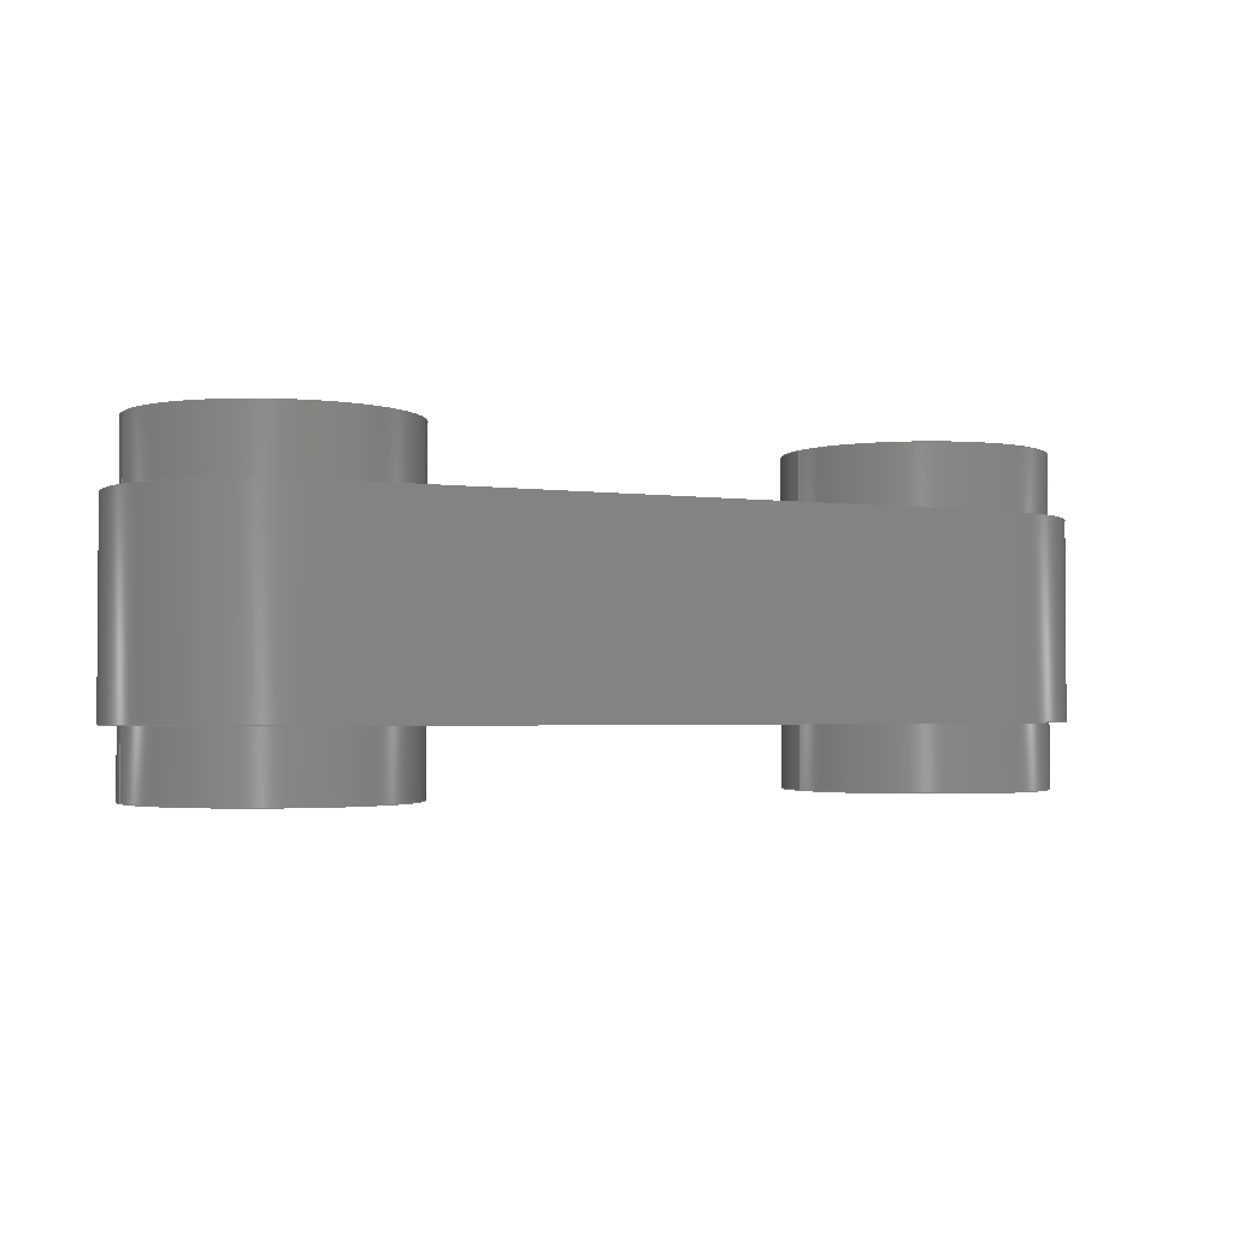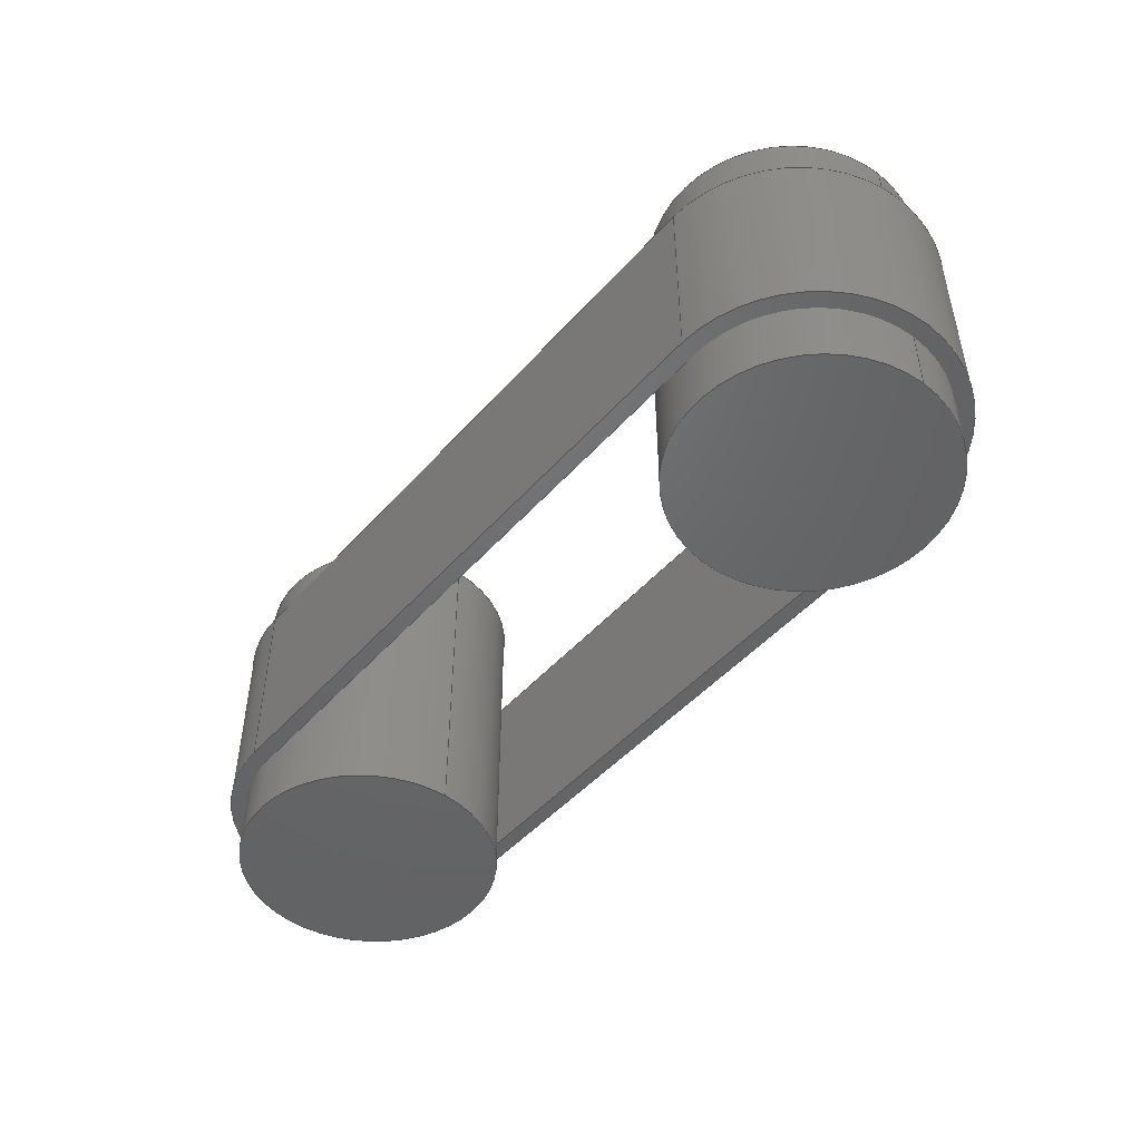
<metadata>
{"format":"step","ext":"step","renderer":"f3d","projection":"perspective","resolution":1024,"background":"white","views":[{"elev":-2.3,"azim":-26.0,"up":"+Y"},{"elev":-47.9,"azim":-129.2,"up":"+Y"}]}
</metadata>
<code>
ISO-10303-21;
DATA;
#1=MECHANICAL_DESIGN_GEOMETRIC_PRESENTATION_REPRESENTATION('',(#4),#433);
#2=SHAPE_REPRESENTATION_RELATIONSHIP('SRR','None',#440,#3);
#3=ADVANCED_BREP_SHAPE_REPRESENTATION('',(#5),#432);
#4=STYLED_ITEM('',(#449),#5);
#5=MANIFOLD_SOLID_BREP('Body1',#241);
#6=PLANE('',#260);
#7=PLANE('',#261);
#8=PLANE('',#262);
#9=PLANE('',#263);
#10=PLANE('',#264);
#11=PLANE('',#268);
#12=PLANE('',#272);
#13=PLANE('',#275);
#14=PLANE('',#281);
#15=PLANE('',#282);
#16=FACE_BOUND('',#34,.T.);
#17=FACE_BOUND('',#44,.T.);
#18=FACE_BOUND('',#46,.T.);
#19=FACE_OUTER_BOUND('',#33,.T.);
#20=FACE_OUTER_BOUND('',#35,.T.);
#21=FACE_OUTER_BOUND('',#36,.T.);
#22=FACE_OUTER_BOUND('',#37,.T.);
#23=FACE_OUTER_BOUND('',#38,.T.);
#24=FACE_OUTER_BOUND('',#39,.T.);
#25=FACE_OUTER_BOUND('',#40,.T.);
#26=FACE_OUTER_BOUND('',#41,.T.);
#27=FACE_OUTER_BOUND('',#42,.T.);
#28=FACE_OUTER_BOUND('',#43,.T.);
#29=FACE_OUTER_BOUND('',#45,.T.);
#30=FACE_OUTER_BOUND('',#47,.T.);
#31=FACE_OUTER_BOUND('',#48,.T.);
#32=FACE_OUTER_BOUND('',#49,.T.);
#33=EDGE_LOOP('',(#157,#158,#159,#160));
#34=EDGE_LOOP('',(#161,#162,#163,#164));
#35=EDGE_LOOP('',(#165));
#36=EDGE_LOOP('',(#166));
#37=EDGE_LOOP('',(#167,#168,#169,#170));
#38=EDGE_LOOP('',(#171,#172,#173,#174));
#39=EDGE_LOOP('',(#175,#176,#177,#178));
#40=EDGE_LOOP('',(#179,#180,#181,#182));
#41=EDGE_LOOP('',(#183,#184,#185,#186));
#42=EDGE_LOOP('',(#187,#188,#189,#190));
#43=EDGE_LOOP('',(#191,#192,#193,#194));
#44=EDGE_LOOP('',(#195,#196,#197,#198,#199));
#45=EDGE_LOOP('',(#200,#201,#202,#203));
#46=EDGE_LOOP('',(#204,#205,#206,#207,#208));
#47=EDGE_LOOP('',(#209,#210,#211,#212,#213,#214,#215,#216,#217,#218,#219,
#220));
#48=EDGE_LOOP('',(#221));
#49=EDGE_LOOP('',(#222));
#50=LINE('',#365,#69);
#51=LINE('',#369,#70);
#52=LINE('',#373,#71);
#53=LINE('',#379,#72);
#54=LINE('',#381,#73);
#55=LINE('',#382,#74);
#56=LINE('',#385,#75);
#57=LINE('',#387,#76);
#58=LINE('',#388,#77);
#59=LINE('',#392,#78);
#60=LINE('',#394,#79);
#61=LINE('',#396,#80);
#62=LINE('',#397,#81);
#63=LINE('',#403,#82);
#64=LINE('',#406,#83);
#65=LINE('',#408,#84);
#66=LINE('',#409,#85);
#67=LINE('',#424,#86);
#68=LINE('',#426,#87);
#69=VECTOR('',#289,2);
#70=VECTOR('',#292,1);
#71=VECTOR('',#295,1);
#72=VECTOR('',#304,1);
#73=VECTOR('',#305,1);
#74=VECTOR('',#306,1);
#75=VECTOR('',#309,1);
#76=VECTOR('',#310,1);
#77=VECTOR('',#311,1);
#78=VECTOR('',#314,1);
#79=VECTOR('',#315,1);
#80=VECTOR('',#316,1);
#81=VECTOR('',#317,1);
#82=VECTOR('',#324,1);
#83=VECTOR('',#327,1);
#84=VECTOR('',#328,1);
#85=VECTOR('',#329,1);
#86=VECTOR('',#352,2);
#87=VECTOR('',#353,2);
#88=CIRCLE('',#256,2);
#89=CIRCLE('',#257,2);
#90=CIRCLE('',#258,2);
#91=CIRCLE('',#259,2);
#92=CIRCLE('',#266,2.25);
#93=CIRCLE('',#267,2.25);
#94=CIRCLE('',#270,2.25);
#95=CIRCLE('',#271,2.25);
#96=CIRCLE('',#273,2);
#97=CIRCLE('',#274,2);
#98=CIRCLE('',#276,2);
#99=CIRCLE('',#277,2);
#100=CIRCLE('',#279,2);
#101=CIRCLE('',#280,2);
#102=VERTEX_POINT('',#362);
#103=VERTEX_POINT('',#364);
#104=VERTEX_POINT('',#367);
#105=VERTEX_POINT('',#368);
#106=VERTEX_POINT('',#370);
#107=VERTEX_POINT('',#372);
#108=VERTEX_POINT('',#378);
#109=VERTEX_POINT('',#380);
#110=VERTEX_POINT('',#384);
#111=VERTEX_POINT('',#386);
#112=VERTEX_POINT('',#390);
#113=VERTEX_POINT('',#391);
#114=VERTEX_POINT('',#393);
#115=VERTEX_POINT('',#395);
#116=VERTEX_POINT('',#399);
#117=VERTEX_POINT('',#401);
#118=VERTEX_POINT('',#405);
#119=VERTEX_POINT('',#407);
#120=VERTEX_POINT('',#414);
#121=VERTEX_POINT('',#418);
#122=VERTEX_POINT('',#422);
#123=VERTEX_POINT('',#425);
#124=EDGE_CURVE('',#102,#102,#88,.T.);
#125=EDGE_CURVE('',#102,#103,#50,.T.);
#126=EDGE_CURVE('',#103,#103,#89,.T.);
#127=EDGE_CURVE('',#104,#105,#51,.T.);
#128=EDGE_CURVE('',#106,#104,#90,.T.);
#129=EDGE_CURVE('',#106,#107,#52,.T.);
#130=EDGE_CURVE('',#105,#107,#91,.T.);
#131=EDGE_CURVE('',#108,#106,#53,.T.);
#132=EDGE_CURVE('',#108,#109,#54,.T.);
#133=EDGE_CURVE('',#107,#109,#55,.T.);
#134=EDGE_CURVE('',#104,#110,#56,.T.);
#135=EDGE_CURVE('',#111,#105,#57,.T.);
#136=EDGE_CURVE('',#110,#111,#58,.T.);
#137=EDGE_CURVE('',#112,#113,#59,.T.);
#138=EDGE_CURVE('',#112,#114,#60,.T.);
#139=EDGE_CURVE('',#115,#114,#61,.T.);
#140=EDGE_CURVE('',#113,#115,#62,.T.);
#141=EDGE_CURVE('',#113,#116,#92,.T.);
#142=EDGE_CURVE('',#117,#115,#93,.T.);
#143=EDGE_CURVE('',#116,#117,#63,.T.);
#144=EDGE_CURVE('',#118,#116,#64,.T.);
#145=EDGE_CURVE('',#119,#117,#65,.T.);
#146=EDGE_CURVE('',#118,#119,#66,.T.);
#147=EDGE_CURVE('',#118,#112,#94,.T.);
#148=EDGE_CURVE('',#114,#119,#95,.T.);
#149=EDGE_CURVE('',#108,#120,#96,.T.);
#150=EDGE_CURVE('',#120,#110,#97,.T.);
#151=EDGE_CURVE('',#111,#121,#98,.T.);
#152=EDGE_CURVE('',#121,#109,#99,.T.);
#153=EDGE_CURVE('',#122,#122,#100,.T.);
#154=EDGE_CURVE('',#122,#121,#67,.T.);
#155=EDGE_CURVE('',#120,#123,#68,.T.);
#156=EDGE_CURVE('',#123,#123,#101,.T.);
#157=ORIENTED_EDGE('',*,*,#124,.F.);
#158=ORIENTED_EDGE('',*,*,#125,.T.);
#159=ORIENTED_EDGE('',*,*,#126,.T.);
#160=ORIENTED_EDGE('',*,*,#125,.F.);
#161=ORIENTED_EDGE('',*,*,#127,.F.);
#162=ORIENTED_EDGE('',*,*,#128,.F.);
#163=ORIENTED_EDGE('',*,*,#129,.T.);
#164=ORIENTED_EDGE('',*,*,#130,.F.);
#165=ORIENTED_EDGE('',*,*,#124,.T.);
#166=ORIENTED_EDGE('',*,*,#126,.F.);
#167=ORIENTED_EDGE('',*,*,#131,.F.);
#168=ORIENTED_EDGE('',*,*,#132,.T.);
#169=ORIENTED_EDGE('',*,*,#133,.F.);
#170=ORIENTED_EDGE('',*,*,#129,.F.);
#171=ORIENTED_EDGE('',*,*,#134,.F.);
#172=ORIENTED_EDGE('',*,*,#127,.T.);
#173=ORIENTED_EDGE('',*,*,#135,.F.);
#174=ORIENTED_EDGE('',*,*,#136,.F.);
#175=ORIENTED_EDGE('',*,*,#137,.F.);
#176=ORIENTED_EDGE('',*,*,#138,.T.);
#177=ORIENTED_EDGE('',*,*,#139,.F.);
#178=ORIENTED_EDGE('',*,*,#140,.F.);
#179=ORIENTED_EDGE('',*,*,#141,.F.);
#180=ORIENTED_EDGE('',*,*,#140,.T.);
#181=ORIENTED_EDGE('',*,*,#142,.F.);
#182=ORIENTED_EDGE('',*,*,#143,.F.);
#183=ORIENTED_EDGE('',*,*,#144,.T.);
#184=ORIENTED_EDGE('',*,*,#143,.T.);
#185=ORIENTED_EDGE('',*,*,#145,.F.);
#186=ORIENTED_EDGE('',*,*,#146,.F.);
#187=ORIENTED_EDGE('',*,*,#147,.F.);
#188=ORIENTED_EDGE('',*,*,#146,.T.);
#189=ORIENTED_EDGE('',*,*,#148,.F.);
#190=ORIENTED_EDGE('',*,*,#138,.F.);
#191=ORIENTED_EDGE('',*,*,#147,.T.);
#192=ORIENTED_EDGE('',*,*,#137,.T.);
#193=ORIENTED_EDGE('',*,*,#141,.T.);
#194=ORIENTED_EDGE('',*,*,#144,.F.);
#195=ORIENTED_EDGE('',*,*,#149,.F.);
#196=ORIENTED_EDGE('',*,*,#131,.T.);
#197=ORIENTED_EDGE('',*,*,#128,.T.);
#198=ORIENTED_EDGE('',*,*,#134,.T.);
#199=ORIENTED_EDGE('',*,*,#150,.F.);
#200=ORIENTED_EDGE('',*,*,#148,.T.);
#201=ORIENTED_EDGE('',*,*,#145,.T.);
#202=ORIENTED_EDGE('',*,*,#142,.T.);
#203=ORIENTED_EDGE('',*,*,#139,.T.);
#204=ORIENTED_EDGE('',*,*,#151,.F.);
#205=ORIENTED_EDGE('',*,*,#135,.T.);
#206=ORIENTED_EDGE('',*,*,#130,.T.);
#207=ORIENTED_EDGE('',*,*,#133,.T.);
#208=ORIENTED_EDGE('',*,*,#152,.F.);
#209=ORIENTED_EDGE('',*,*,#153,.F.);
#210=ORIENTED_EDGE('',*,*,#154,.T.);
#211=ORIENTED_EDGE('',*,*,#152,.T.);
#212=ORIENTED_EDGE('',*,*,#132,.F.);
#213=ORIENTED_EDGE('',*,*,#149,.T.);
#214=ORIENTED_EDGE('',*,*,#155,.T.);
#215=ORIENTED_EDGE('',*,*,#156,.T.);
#216=ORIENTED_EDGE('',*,*,#155,.F.);
#217=ORIENTED_EDGE('',*,*,#150,.T.);
#218=ORIENTED_EDGE('',*,*,#136,.T.);
#219=ORIENTED_EDGE('',*,*,#151,.T.);
#220=ORIENTED_EDGE('',*,*,#154,.F.);
#221=ORIENTED_EDGE('',*,*,#153,.T.);
#222=ORIENTED_EDGE('',*,*,#156,.F.);
#223=CYLINDRICAL_SURFACE('',#255,2);
#224=CYLINDRICAL_SURFACE('',#265,2.25);
#225=CYLINDRICAL_SURFACE('',#269,2.25);
#226=CYLINDRICAL_SURFACE('',#278,2);
#227=ADVANCED_FACE('',(#19,#16),#223,.T.);
#228=ADVANCED_FACE('',(#20),#6,.T.);
#229=ADVANCED_FACE('',(#21),#7,.F.);
#230=ADVANCED_FACE('',(#22),#8,.T.);
#231=ADVANCED_FACE('',(#23),#9,.T.);
#232=ADVANCED_FACE('',(#24),#10,.T.);
#233=ADVANCED_FACE('',(#25),#224,.T.);
#234=ADVANCED_FACE('',(#26),#11,.T.);
#235=ADVANCED_FACE('',(#27),#225,.T.);
#236=ADVANCED_FACE('',(#28,#17),#12,.T.);
#237=ADVANCED_FACE('',(#29,#18),#13,.F.);
#238=ADVANCED_FACE('',(#30),#226,.T.);
#239=ADVANCED_FACE('',(#31),#14,.T.);
#240=ADVANCED_FACE('',(#32),#15,.F.);
#241=CLOSED_SHELL('',(#227,#228,#229,#230,#231,#232,#233,#234,#235,#236,
#237,#238,#239,#240));
#242=DERIVED_UNIT_ELEMENT(#244,1);
#243=DERIVED_UNIT_ELEMENT(#435,3);
#244=(
MASS_UNIT()
NAMED_UNIT(*)
SI_UNIT(.KILO.,.GRAM.)
);
#245=DERIVED_UNIT((#242,#243));
#246=MEASURE_REPRESENTATION_ITEM('density measure',
POSITIVE_RATIO_MEASURE(7850),#245);
#247=PROPERTY_DEFINITION_REPRESENTATION(#252,#249);
#248=PROPERTY_DEFINITION_REPRESENTATION(#253,#250);
#249=REPRESENTATION('material name',(#251),#432);
#250=REPRESENTATION('density',(#246),#432);
#251=DESCRIPTIVE_REPRESENTATION_ITEM('Steel','Steel');
#252=PROPERTY_DEFINITION('material property','material name',#442);
#253=PROPERTY_DEFINITION('material property','density of part',#442);
#254=AXIS2_PLACEMENT_3D('placement',#360,#283,#284);
#255=AXIS2_PLACEMENT_3D('',#361,#285,#286);
#256=AXIS2_PLACEMENT_3D('',#363,#287,#288);
#257=AXIS2_PLACEMENT_3D('',#366,#290,#291);
#258=AXIS2_PLACEMENT_3D('',#371,#293,#294);
#259=AXIS2_PLACEMENT_3D('',#374,#296,#297);
#260=AXIS2_PLACEMENT_3D('',#375,#298,#299);
#261=AXIS2_PLACEMENT_3D('',#376,#300,#301);
#262=AXIS2_PLACEMENT_3D('',#377,#302,#303);
#263=AXIS2_PLACEMENT_3D('',#383,#307,#308);
#264=AXIS2_PLACEMENT_3D('',#389,#312,#313);
#265=AXIS2_PLACEMENT_3D('',#398,#318,#319);
#266=AXIS2_PLACEMENT_3D('',#400,#320,#321);
#267=AXIS2_PLACEMENT_3D('',#402,#322,#323);
#268=AXIS2_PLACEMENT_3D('',#404,#325,#326);
#269=AXIS2_PLACEMENT_3D('',#410,#330,#331);
#270=AXIS2_PLACEMENT_3D('',#411,#332,#333);
#271=AXIS2_PLACEMENT_3D('',#412,#334,#335);
#272=AXIS2_PLACEMENT_3D('',#413,#336,#337);
#273=AXIS2_PLACEMENT_3D('',#415,#338,#339);
#274=AXIS2_PLACEMENT_3D('',#416,#340,#341);
#275=AXIS2_PLACEMENT_3D('',#417,#342,#343);
#276=AXIS2_PLACEMENT_3D('',#419,#344,#345);
#277=AXIS2_PLACEMENT_3D('',#420,#346,#347);
#278=AXIS2_PLACEMENT_3D('',#421,#348,#349);
#279=AXIS2_PLACEMENT_3D('',#423,#350,#351);
#280=AXIS2_PLACEMENT_3D('',#427,#354,#355);
#281=AXIS2_PLACEMENT_3D('',#428,#356,#357);
#282=AXIS2_PLACEMENT_3D('',#429,#358,#359);
#283=DIRECTION('axis',(0,0,1));
#284=DIRECTION('refdir',(1,0,0));
#285=DIRECTION('center_axis',(0,1,0));
#286=DIRECTION('ref_axis',(1,0,0));
#287=DIRECTION('center_axis',(0,1,0));
#288=DIRECTION('ref_axis',(1,0,0));
#289=DIRECTION('',(0,-1,0));
#290=DIRECTION('center_axis',(0,1,0));
#291=DIRECTION('ref_axis',(1,0,0));
#292=DIRECTION('',(0,1,0));
#293=DIRECTION('center_axis',(0,1,0));
#294=DIRECTION('ref_axis',(0,0,-1));
#295=DIRECTION('',(0,1,0));
#296=DIRECTION('center_axis',(0,-1,0));
#297=DIRECTION('ref_axis',(0,0,-1));
#298=DIRECTION('center_axis',(0,1,0));
#299=DIRECTION('ref_axis',(1,0,0));
#300=DIRECTION('center_axis',(0,1,0));
#301=DIRECTION('ref_axis',(1,0,0));
#302=DIRECTION('center_axis',(0,0,-1));
#303=DIRECTION('ref_axis',(-1,0,0));
#304=DIRECTION('',(1,0,0));
#305=DIRECTION('',(0,1,0));
#306=DIRECTION('',(-1,0,0));
#307=DIRECTION('center_axis',(0,0,1));
#308=DIRECTION('ref_axis',(1,0,0));
#309=DIRECTION('',(-1,0,0));
#310=DIRECTION('',(1,0,0));
#311=DIRECTION('',(0,1,0));
#312=DIRECTION('center_axis',(-4.927e-05,0,-1));
#313=DIRECTION('ref_axis',(-1,0,4.927e-05));
#314=DIRECTION('',(1,0,-4.927e-05));
#315=DIRECTION('',(0,1,0));
#316=DIRECTION('',(-1,0,4.927e-05));
#317=DIRECTION('',(0,1,0));
#318=DIRECTION('center_axis',(0,1,0));
#319=DIRECTION('ref_axis',(-4.927e-05,0,-1));
#320=DIRECTION('center_axis',(0,-1,0));
#321=DIRECTION('ref_axis',(-4.927e-05,0,-1));
#322=DIRECTION('center_axis',(0,1,0));
#323=DIRECTION('ref_axis',(-4.927e-05,0,-1));
#324=DIRECTION('',(0,1,0));
#325=DIRECTION('center_axis',(0.001908,0,1));
#326=DIRECTION('ref_axis',(1,0,-0.001908));
#327=DIRECTION('',(1,0,-0.001908));
#328=DIRECTION('',(1,0,-0.001908));
#329=DIRECTION('',(0,1,0));
#330=DIRECTION('center_axis',(0,1,0));
#331=DIRECTION('ref_axis',(0.003817,0,1));
#332=DIRECTION('center_axis',(0,-1,0));
#333=DIRECTION('ref_axis',(0.003817,0,1));
#334=DIRECTION('center_axis',(0,1,0));
#335=DIRECTION('ref_axis',(0.003817,0,1));
#336=DIRECTION('center_axis',(0,-1,0));
#337=DIRECTION('ref_axis',(1,0,0));
#338=DIRECTION('center_axis',(0,-1,0));
#339=DIRECTION('ref_axis',(1,0,0));
#340=DIRECTION('center_axis',(0,-1,0));
#341=DIRECTION('ref_axis',(1,0,0));
#342=DIRECTION('center_axis',(0,-1,0));
#343=DIRECTION('ref_axis',(1,0,0));
#344=DIRECTION('center_axis',(0,1,0));
#345=DIRECTION('ref_axis',(1,0,0));
#346=DIRECTION('center_axis',(0,1,0));
#347=DIRECTION('ref_axis',(1,0,0));
#348=DIRECTION('center_axis',(0,1,0));
#349=DIRECTION('ref_axis',(1,0,0));
#350=DIRECTION('center_axis',(0,1,0));
#351=DIRECTION('ref_axis',(1,0,0));
#352=DIRECTION('',(0,-1,0));
#353=DIRECTION('',(0,-1,0));
#354=DIRECTION('center_axis',(0,1,0));
#355=DIRECTION('ref_axis',(1,0,0));
#356=DIRECTION('center_axis',(0,1,0));
#357=DIRECTION('ref_axis',(1,0,0));
#358=DIRECTION('center_axis',(0,1,0));
#359=DIRECTION('ref_axis',(1,0,0));
#360=CARTESIAN_POINT('',(0,0,0));
#361=CARTESIAN_POINT('Origin',(13,0,4));
#362=CARTESIAN_POINT('',(11,5,4));
#363=CARTESIAN_POINT('Origin',(13,5,4));
#364=CARTESIAN_POINT('',(11,0,4));
#365=CARTESIAN_POINT('',(11,0,4));
#366=CARTESIAN_POINT('Origin',(13,0,4));
#367=CARTESIAN_POINT('',(13,1,2));
#368=CARTESIAN_POINT('',(13,4,2));
#369=CARTESIAN_POINT('',(13,1,2));
#370=CARTESIAN_POINT('',(13,1,6));
#371=CARTESIAN_POINT('Origin',(13,1,4));
#372=CARTESIAN_POINT('',(13,4,6));
#373=CARTESIAN_POINT('',(13,1,6));
#374=CARTESIAN_POINT('Origin',(13,4,4));
#375=CARTESIAN_POINT('Origin',(13,5,4));
#376=CARTESIAN_POINT('Origin',(13,0,4));
#377=CARTESIAN_POINT('Origin',(13,1,6));
#378=CARTESIAN_POINT('',(3,1,6));
#379=CARTESIAN_POINT('',(3,1,6));
#380=CARTESIAN_POINT('',(3,4,6));
#381=CARTESIAN_POINT('',(3,0,6));
#382=CARTESIAN_POINT('',(3,4,6));
#383=CARTESIAN_POINT('Origin',(3,1,2));
#384=CARTESIAN_POINT('',(3,1,2));
#385=CARTESIAN_POINT('',(13,1,2));
#386=CARTESIAN_POINT('',(3,4,2));
#387=CARTESIAN_POINT('',(13,4,2));
#388=CARTESIAN_POINT('',(3,0,2));
#389=CARTESIAN_POINT('Origin',(13,1,1.75));
#390=CARTESIAN_POINT('',(2.953,1,1.75));
#391=CARTESIAN_POINT('',(13,1,1.75));
#392=CARTESIAN_POINT('',(2.953,1,1.75));
#393=CARTESIAN_POINT('',(2.953,4,1.75));
#394=CARTESIAN_POINT('',(2.953,1,1.75));
#395=CARTESIAN_POINT('',(13,4,1.75));
#396=CARTESIAN_POINT('',(2.953,4,1.75));
#397=CARTESIAN_POINT('',(13,1,1.75));
#398=CARTESIAN_POINT('Origin',(13,1,4));
#399=CARTESIAN_POINT('',(13.3,1,6.23));
#400=CARTESIAN_POINT('Origin',(13,1,4));
#401=CARTESIAN_POINT('',(13.3,4,6.23));
#402=CARTESIAN_POINT('Origin',(13,4,4));
#403=CARTESIAN_POINT('',(13.3,1,6.23));
#404=CARTESIAN_POINT('Origin',(3,1,6.25));
#405=CARTESIAN_POINT('',(3,1,6.25));
#406=CARTESIAN_POINT('',(3,1,6.25));
#407=CARTESIAN_POINT('',(3,4,6.25));
#408=CARTESIAN_POINT('',(3,4,6.25));
#409=CARTESIAN_POINT('',(3,1,6.25));
#410=CARTESIAN_POINT('Origin',(3,1,4));
#411=CARTESIAN_POINT('Origin',(3,1,4));
#412=CARTESIAN_POINT('Origin',(3,4,4));
#413=CARTESIAN_POINT('Origin',(8,1,4));
#414=CARTESIAN_POINT('',(1,1,4));
#415=CARTESIAN_POINT('Origin',(3,1,4));
#416=CARTESIAN_POINT('Origin',(3,1,4));
#417=CARTESIAN_POINT('Origin',(8,4,4));
#418=CARTESIAN_POINT('',(1,4,4));
#419=CARTESIAN_POINT('Origin',(3,4,4));
#420=CARTESIAN_POINT('Origin',(3,4,4));
#421=CARTESIAN_POINT('Origin',(3,0,4));
#422=CARTESIAN_POINT('',(1,5,4));
#423=CARTESIAN_POINT('Origin',(3,5,4));
#424=CARTESIAN_POINT('',(1,0,4));
#425=CARTESIAN_POINT('',(1,0,4));
#426=CARTESIAN_POINT('',(1,0,4));
#427=CARTESIAN_POINT('Origin',(3,0,4));
#428=CARTESIAN_POINT('Origin',(3,5,4));
#429=CARTESIAN_POINT('Origin',(3,0,4));
#430=UNCERTAINTY_MEASURE_WITH_UNIT(LENGTH_MEASURE(0.001),#434,
'DISTANCE_ACCURACY_VALUE',
'Maximum model space distance between geometric entities at asserted c
onnectivities');
#431=UNCERTAINTY_MEASURE_WITH_UNIT(LENGTH_MEASURE(0.001),#434,
'DISTANCE_ACCURACY_VALUE',
'Maximum model space distance between geometric entities at asserted c
onnectivities');
#432=(
GEOMETRIC_REPRESENTATION_CONTEXT(3)
GLOBAL_UNCERTAINTY_ASSIGNED_CONTEXT((#430))
GLOBAL_UNIT_ASSIGNED_CONTEXT((#434,#436,#437))
REPRESENTATION_CONTEXT('','3D')
);
#433=(
GEOMETRIC_REPRESENTATION_CONTEXT(3)
GLOBAL_UNCERTAINTY_ASSIGNED_CONTEXT((#431))
GLOBAL_UNIT_ASSIGNED_CONTEXT((#434,#436,#437))
REPRESENTATION_CONTEXT('','3D')
);
#434=(
LENGTH_UNIT()
NAMED_UNIT(*)
SI_UNIT(.CENTI.,.METRE.)
);
#435=(
LENGTH_UNIT()
NAMED_UNIT(*)
SI_UNIT($,.METRE.)
);
#436=(
NAMED_UNIT(*)
PLANE_ANGLE_UNIT()
SI_UNIT($,.RADIAN.)
);
#437=(
NAMED_UNIT(*)
SI_UNIT($,.STERADIAN.)
SOLID_ANGLE_UNIT()
);
#438=SHAPE_DEFINITION_REPRESENTATION(#439,#440);
#439=PRODUCT_DEFINITION_SHAPE('',$,#442);
#440=SHAPE_REPRESENTATION('',(#254),#432);
#441=PRODUCT_DEFINITION_CONTEXT('part definition',#446,'design');
#442=PRODUCT_DEFINITION('Untitled','Untitled',#443,#441);
#443=PRODUCT_DEFINITION_FORMATION('',$,#448);
#444=PRODUCT_RELATED_PRODUCT_CATEGORY('Untitled','Untitled',(#448));
#445=APPLICATION_PROTOCOL_DEFINITION('international standard',
'automotive_design',2009,#446);
#446=APPLICATION_CONTEXT(
'Core Data for Automotive Mechanical Design Process');
#447=PRODUCT_CONTEXT('part definition',#446,'mechanical');
#448=PRODUCT('Untitled','Untitled',$,(#447));
#449=PRESENTATION_STYLE_ASSIGNMENT((#450));
#450=SURFACE_STYLE_USAGE(.BOTH.,#451);
#451=SURFACE_SIDE_STYLE('',(#452));
#452=SURFACE_STYLE_FILL_AREA(#453);
#453=FILL_AREA_STYLE('Steel - Satin',(#454));
#454=FILL_AREA_STYLE_COLOUR('Steel - Satin',#455);
#455=COLOUR_RGB('Steel - Satin',0.6275,0.6275,0.6275);
ENDSEC;
END-ISO-10303-21;

</code>
